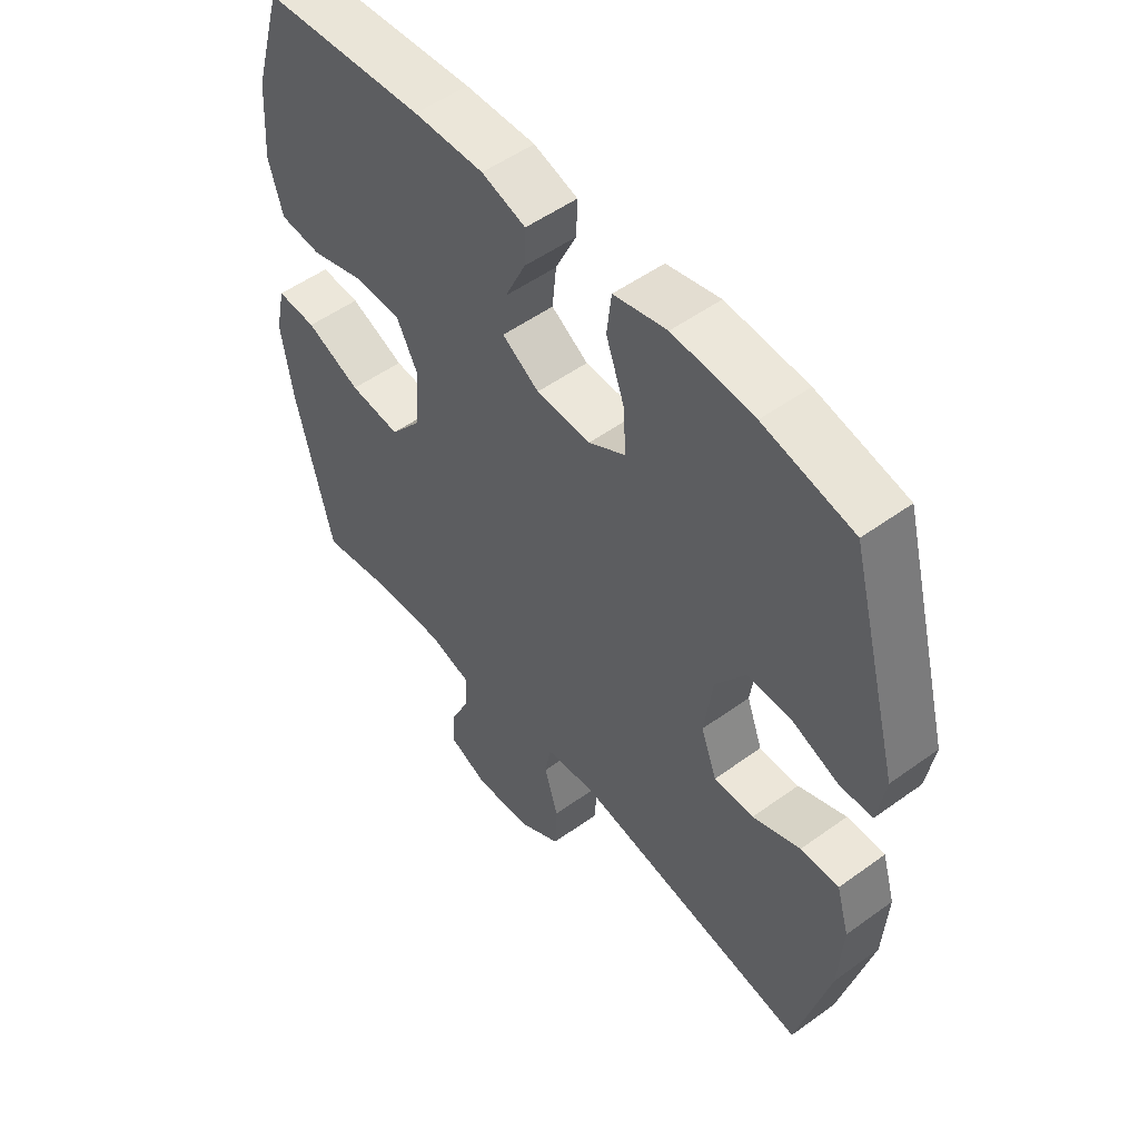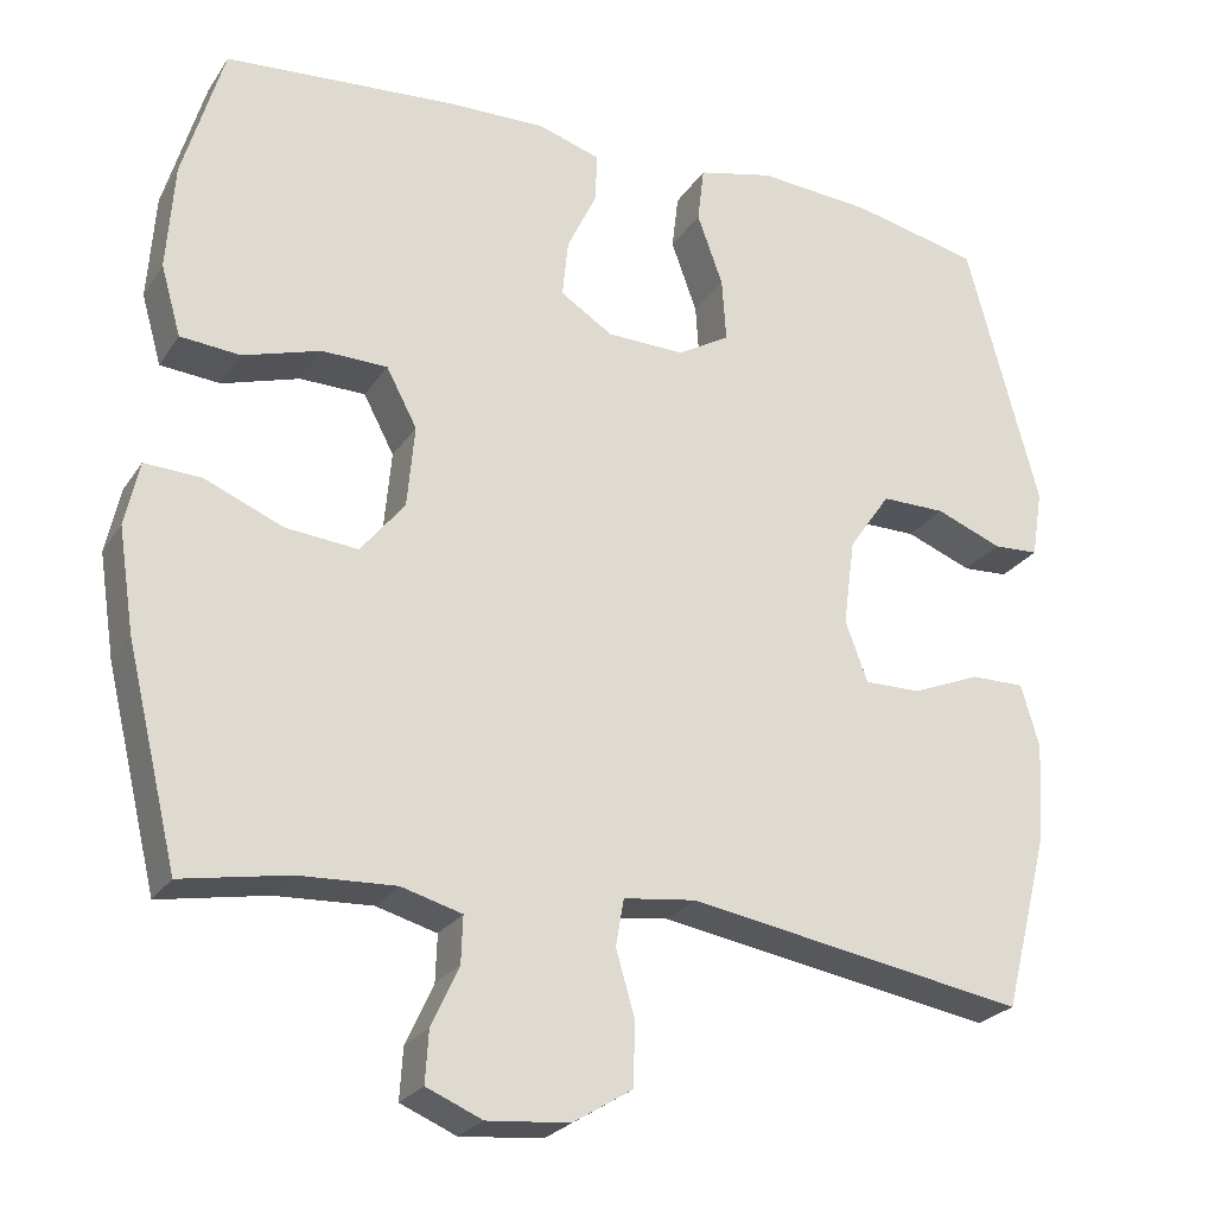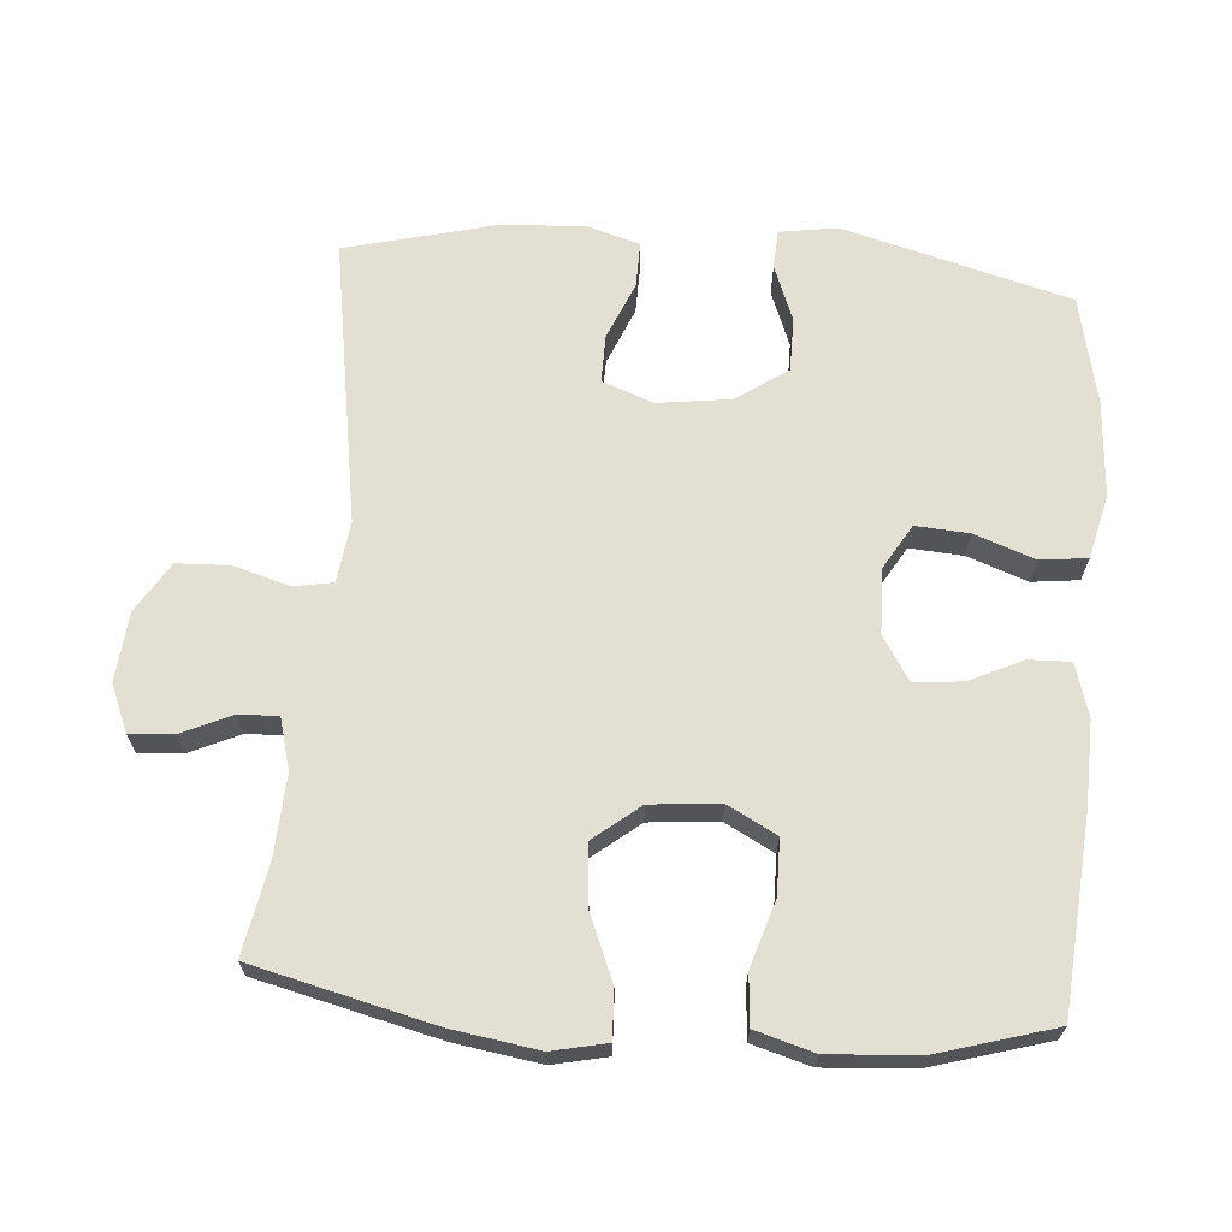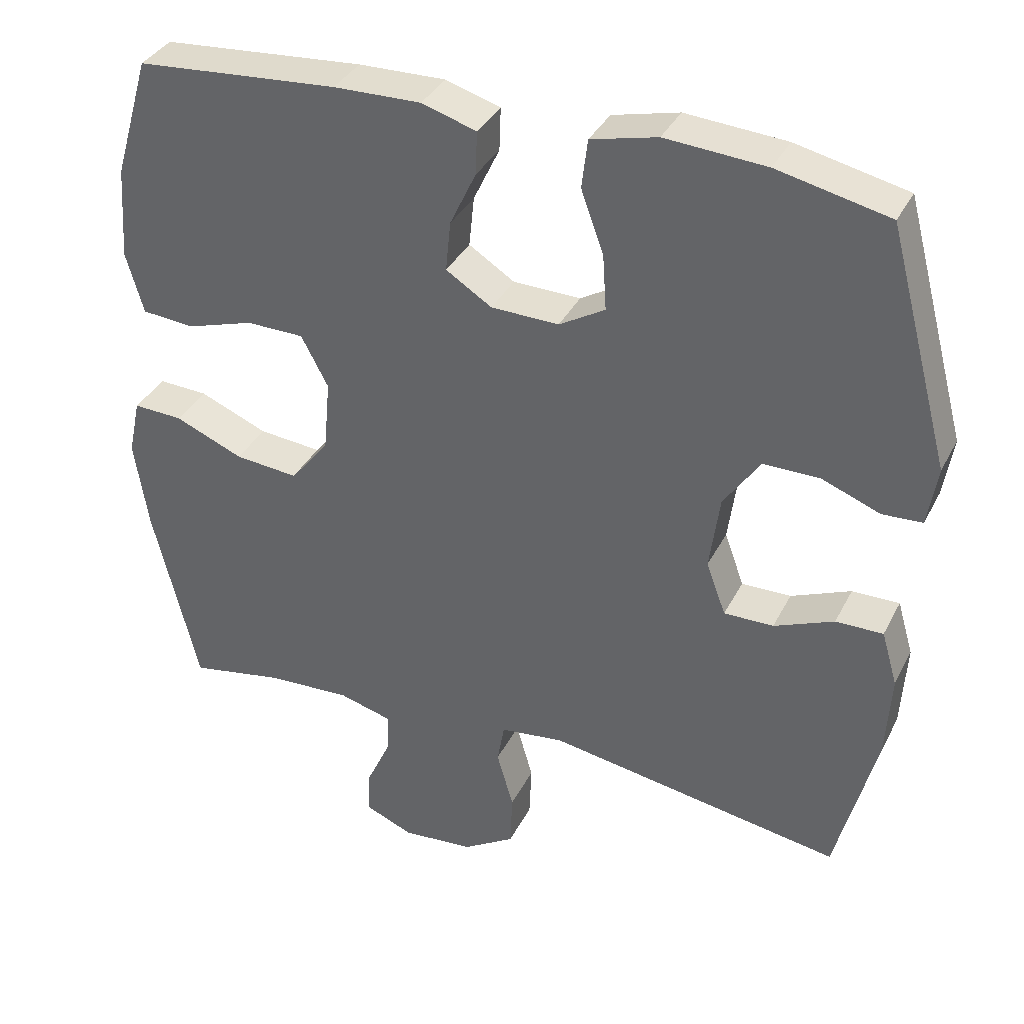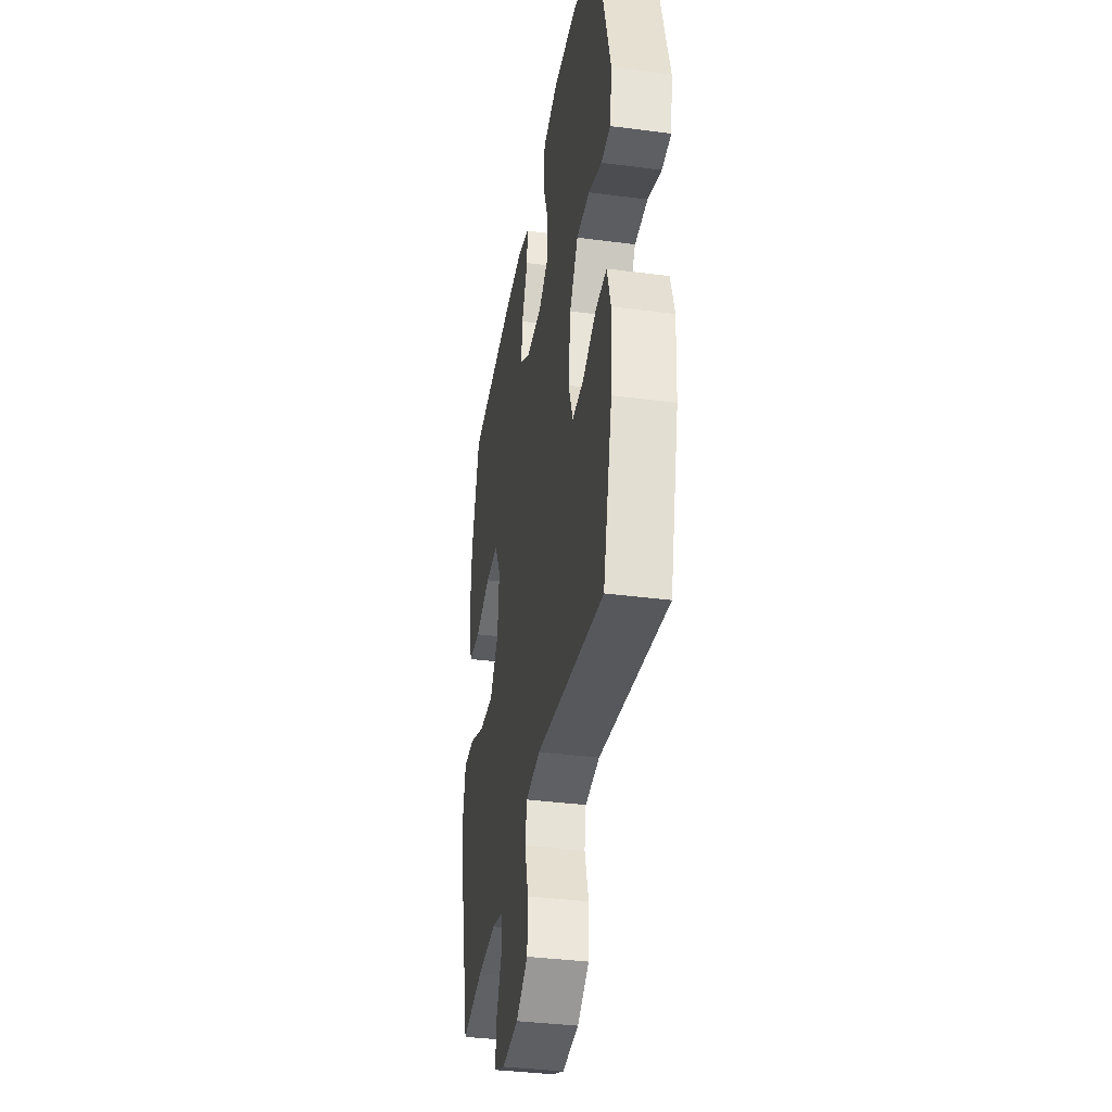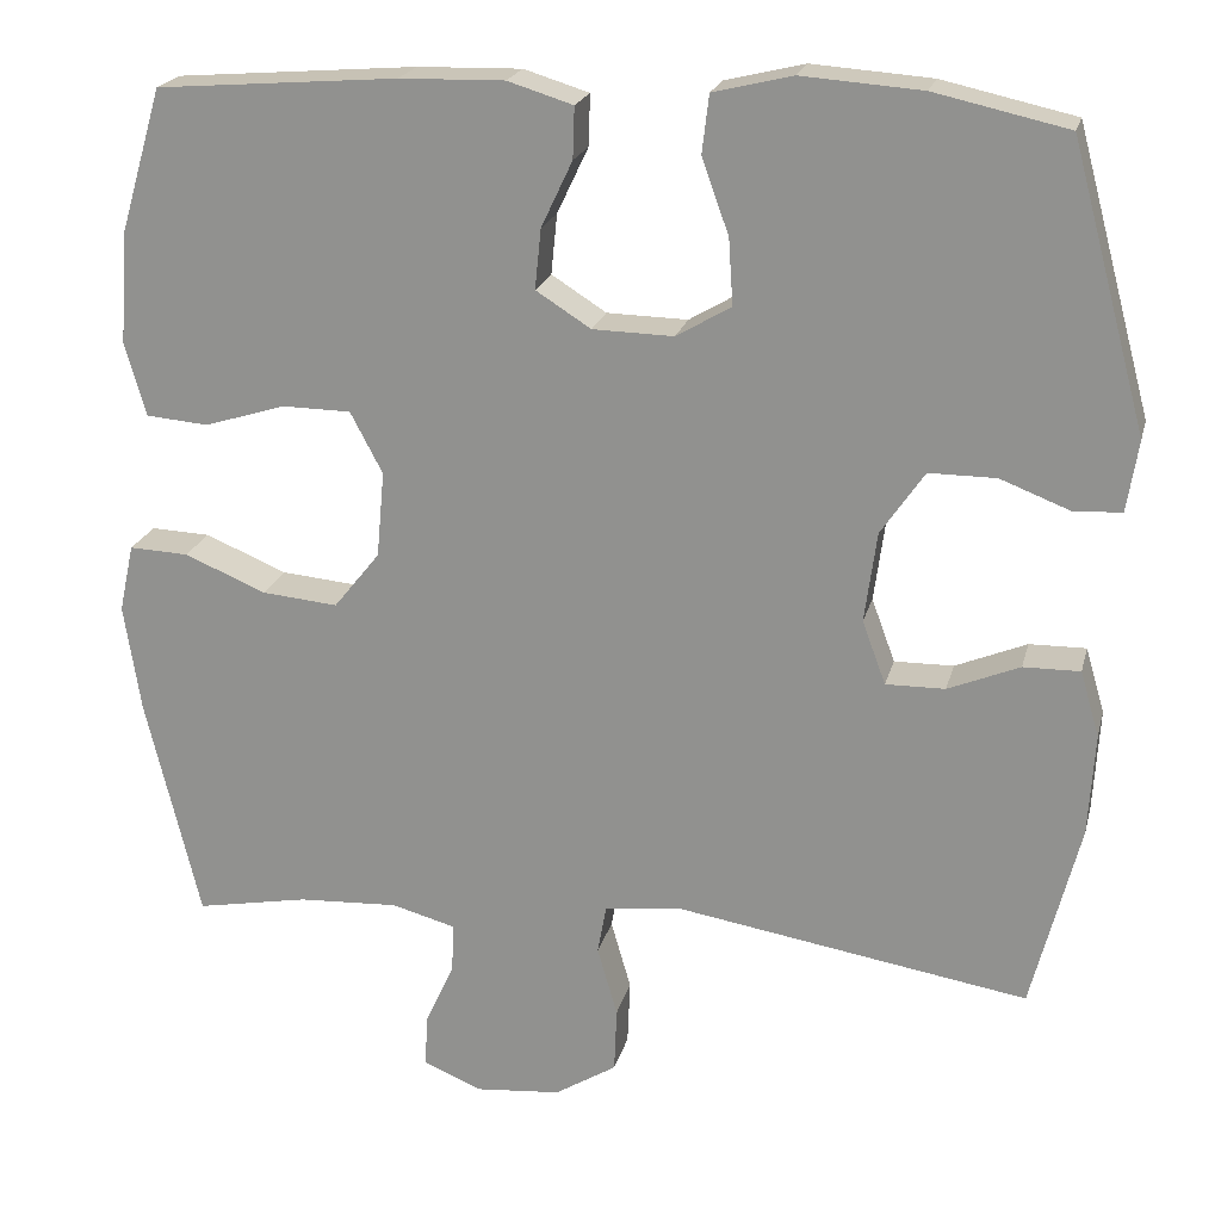
<metadata>
{"format":"obj","ext":"obj","renderer":"f3d","projection":"perspective","resolution":1024,"background":"white","views":[{"elev":52.2,"azim":52.0,"up":"+Z"},{"elev":-25.0,"azim":-25.7,"up":"+Z"},{"elev":66.9,"azim":-85.4,"up":"+Y"},{"elev":35.9,"azim":24.2,"up":"+Z"},{"elev":-36.8,"azim":80.4,"up":"+Z"},{"elev":21.0,"azim":13.5,"up":"+Z"}]}
</metadata>
<code>
v -0.5 0.07 -0.5
v -0.562 0.07 -0.243
v -0.581 0.07 -0.119
v -0.564 0.07 -0.041
v -0.496 0.07 -0.044
v -0.402 0.07 -0.083
v -0.315 0.07 -0.091
v -0.262 0.07 -0.025
v -0.253 0.07 0.074
v -0.29 0.07 0.144
v -0.369 0.07 0.145
v -0.462 0.07 0.116
v -0.534 0.07 0.122
v -0.558 0.07 0.206
v -0.549 0.07 0.334
v -0.5 0.07 0.5
v -0.223 0.07 0.522
v -0.103 0.07 0.525
v -0.028 0.07 0.502
v -0.03 0.07 0.443
v -0.066 0.07 0.367
v -0.073 0.07 0.298
v -0.01 0.07 0.258
v 0.083 0.07 0.256
v 0.146 0.07 0.293
v 0.141 0.07 0.369
v 0.11 0.07 0.455
v 0.118 0.07 0.522
v 0.209 0.07 0.544
v 0.347 0.07 0.534
v 0.5 0.07 0.5
v 0.587 0.07 0.176
v 0.574 0.07 0.094
v 0.519 0.07 0.091
v 0.439 0.07 0.122
v 0.362 0.07 0.122
v 0.312 0.07 0.049
v 0.298 0.07 -0.055
v 0.325 0.07 -0.128
v 0.393 0.07 -0.127
v 0.475 0.07 -0.093
v 0.54 0.07 -0.092
v 0.562 0.07 -0.167
v 0.555 0.07 -0.285
v 0.5 0.07 -0.5
v 0.093 0.07 -0.433
v 0.006 0.07 -0.444
v -0.004 0.07 -0.5
v 0.019 0.07 -0.58
v 0.016 0.07 -0.655
v -0.055 0.07 -0.699
v -0.154 0.07 -0.708
v -0.221 0.07 -0.68
v -0.217 0.07 -0.618
v -0.184 0.07 -0.546
v -0.182 0.07 -0.49
v -0.255 0.07 -0.47
v -0.371 0.07 -0.476
v -0.5 0 -0.5
v -0.562 0 -0.243
v -0.581 0 -0.119
v -0.564 0 -0.041
v -0.496 0 -0.044
v -0.402 0 -0.083
v -0.315 0 -0.091
v -0.262 0 -0.025
v -0.253 0 0.074
v -0.29 0 0.144
v -0.369 0 0.145
v -0.462 0 0.116
v -0.534 0 0.122
v -0.558 0 0.206
v -0.549 0 0.334
v -0.5 0 0.5
v -0.223 0 0.522
v -0.103 0 0.525
v -0.028 0 0.502
v -0.03 0 0.443
v -0.066 0 0.367
v -0.073 0 0.298
v -0.01 0 0.258
v 0.083 0 0.256
v 0.146 0 0.293
v 0.141 0 0.369
v 0.11 0 0.455
v 0.118 0 0.522
v 0.209 0 0.544
v 0.347 0 0.534
v 0.5 0 0.5
v 0.587 0 0.176
v 0.574 0 0.094
v 0.519 0 0.091
v 0.439 0 0.122
v 0.362 0 0.122
v 0.312 0 0.049
v 0.298 0 -0.055
v 0.325 0 -0.128
v 0.393 0 -0.127
v 0.475 0 -0.093
v 0.54 0 -0.092
v 0.562 0 -0.167
v 0.555 0 -0.285
v 0.5 0 -0.5
v 0.093 0 -0.433
v 0.006 0 -0.444
v -0.004 0 -0.5
v 0.019 0 -0.58
v 0.016 0 -0.655
v -0.055 0 -0.699
v -0.154 0 -0.708
v -0.221 0 -0.68
v -0.217 0 -0.618
v -0.184 0 -0.546
v -0.182 0 -0.49
v -0.255 0 -0.47
v -0.371 0 -0.476
f 53 54 55
f 52 53 55
f 51 52 55
f 50 51 55
f 49 50 55
f 48 49 55
f 47 48 55 56
f 44 45 46
f 43 44 46
f 42 43 46
f 41 42 46
f 40 41 46
f 39 40 46 47
f 47 56 57
f 39 47 57
f 38 39 57
f 33 34 35
f 32 33 35
f 31 32 35
f 30 31 35
f 29 30 35
f 28 29 35
f 27 28 35
f 26 27 35
f 25 26 35 36
f 24 25 36 37
f 19 20 21
f 18 19 21
f 17 18 21
f 16 17 21
f 15 16 21
f 14 15 21
f 13 14 21
f 12 13 21
f 11 12 21
f 10 11 21 22
f 9 10 22 23
f 4 5 6
f 3 4 6
f 2 3 6
f 1 2 6
f 58 1 6
f 58 6 7
f 57 58 7 8
f 37 38 57
f 24 37 57
f 23 24 57
f 9 23 57
f 8 9 57
f 113 112 111
f 113 111 110
f 113 110 109
f 113 109 108
f 113 108 107
f 113 107 106
f 114 113 106 105
f 104 103 102
f 104 102 101
f 104 101 100
f 104 100 99
f 104 99 98
f 105 104 98 97
f 115 114 105
f 115 105 97
f 115 97 96
f 93 92 91
f 93 91 90
f 93 90 89
f 93 89 88
f 93 88 87
f 93 87 86
f 93 86 85
f 93 85 84
f 94 93 84 83
f 95 94 83 82
f 79 78 77
f 79 77 76
f 79 76 75
f 79 75 74
f 79 74 73
f 79 73 72
f 79 72 71
f 79 71 70
f 79 70 69
f 80 79 69 68
f 81 80 68 67
f 64 63 62
f 64 62 61
f 64 61 60
f 64 60 59
f 64 59 116
f 65 64 116
f 66 65 116 115
f 115 96 95
f 115 95 82
f 115 82 81
f 115 81 67
f 115 67 66
f 1 59 60 2
f 2 60 61 3
f 3 61 62 4
f 4 62 63 5
f 5 63 64 6
f 6 64 65 7
f 7 65 66 8
f 8 66 67 9
f 9 67 68 10
f 10 68 69 11
f 11 69 70 12
f 12 70 71 13
f 13 71 72 14
f 14 72 73 15
f 15 73 74 16
f 16 74 75 17
f 17 75 76 18
f 18 76 77 19
f 19 77 78 20
f 20 78 79 21
f 21 79 80 22
f 22 80 81 23
f 23 81 82 24
f 24 82 83 25
f 25 83 84 26
f 26 84 85 27
f 27 85 86 28
f 28 86 87 29
f 29 87 88 30
f 30 88 89 31
f 31 89 90 32
f 32 90 91 33
f 33 91 92 34
f 34 92 93 35
f 35 93 94 36
f 36 94 95 37
f 37 95 96 38
f 38 96 97 39
f 39 97 98 40
f 40 98 99 41
f 41 99 100 42
f 42 100 101 43
f 43 101 102 44
f 44 102 103 45
f 45 103 104 46
f 46 104 105 47
f 47 105 106 48
f 48 106 107 49
f 49 107 108 50
f 50 108 109 51
f 51 109 110 52
f 52 110 111 53
f 53 111 112 54
f 54 112 113 55
f 55 113 114 56
f 56 114 115 57
f 57 115 116 58
f 58 116 59 1

</code>
